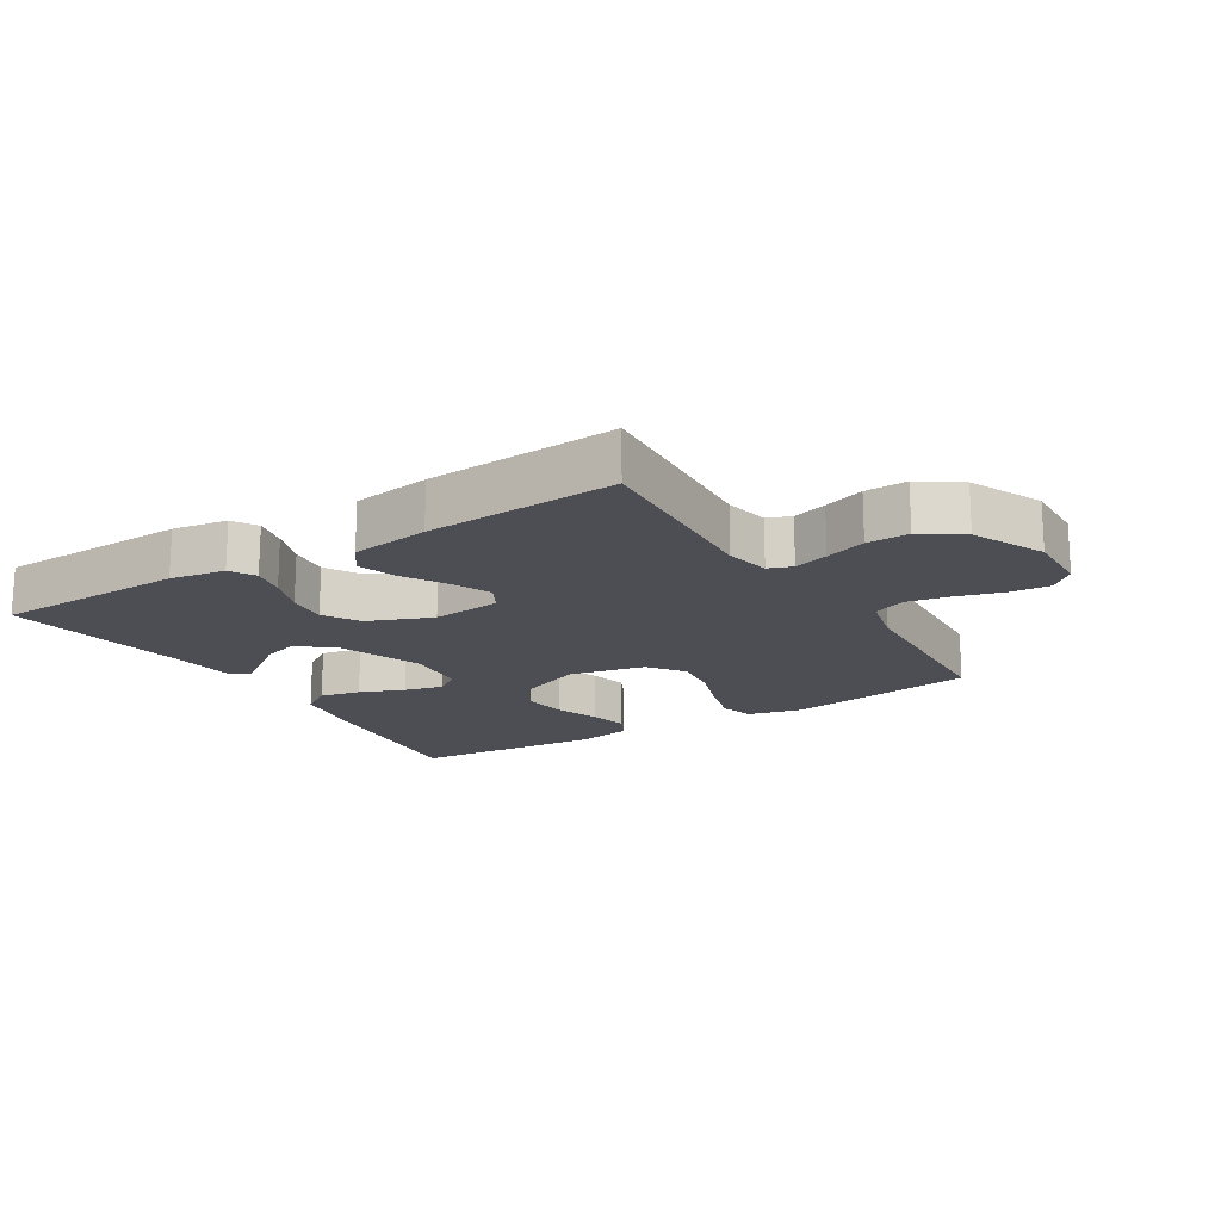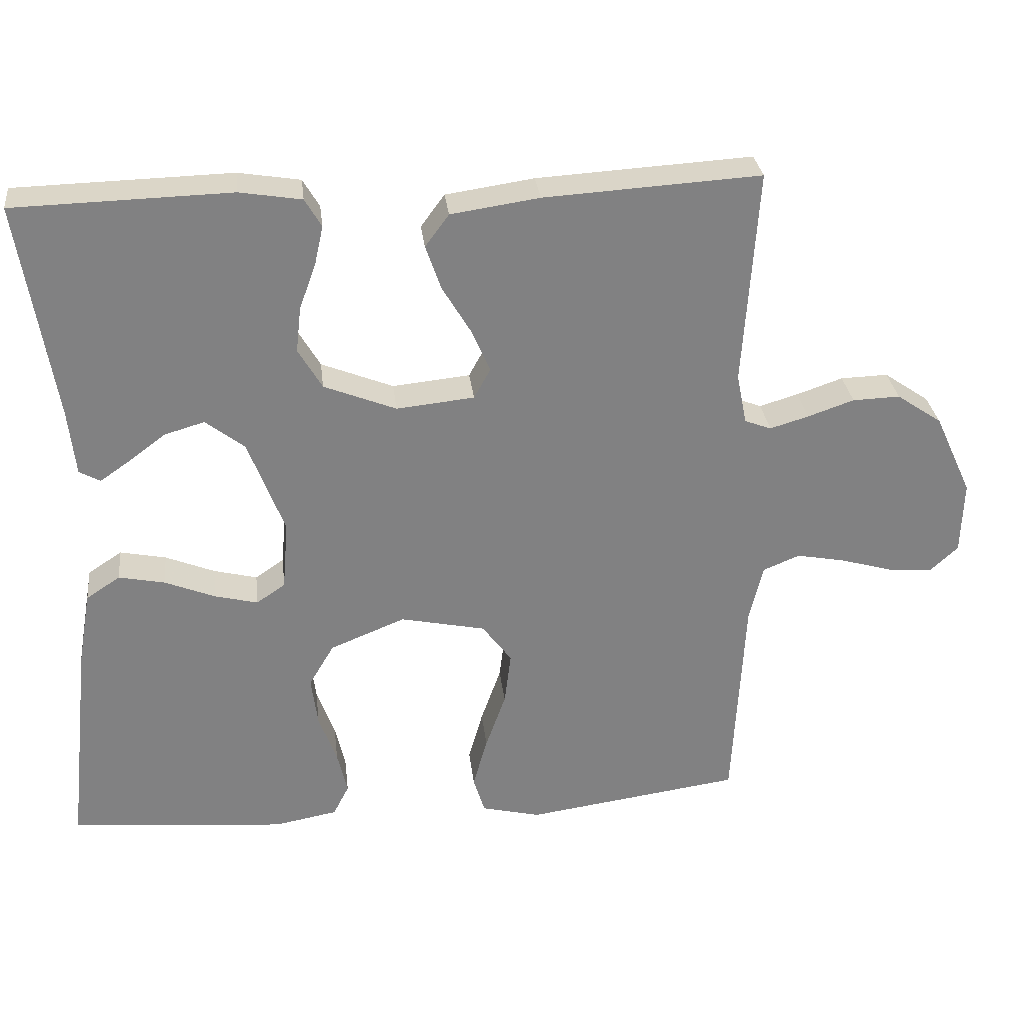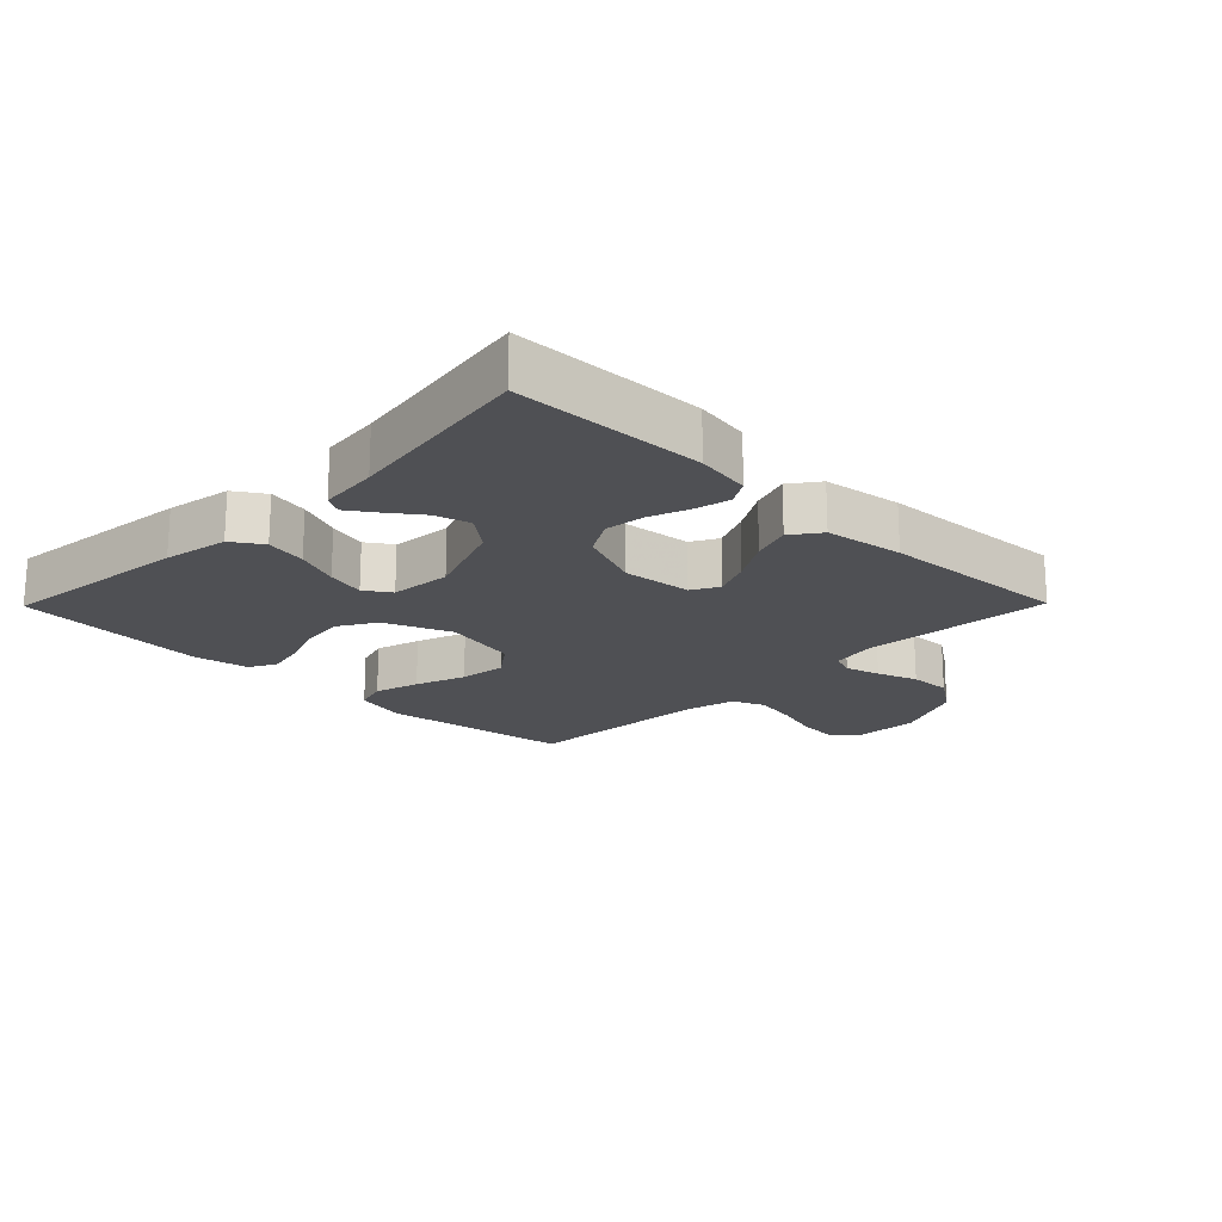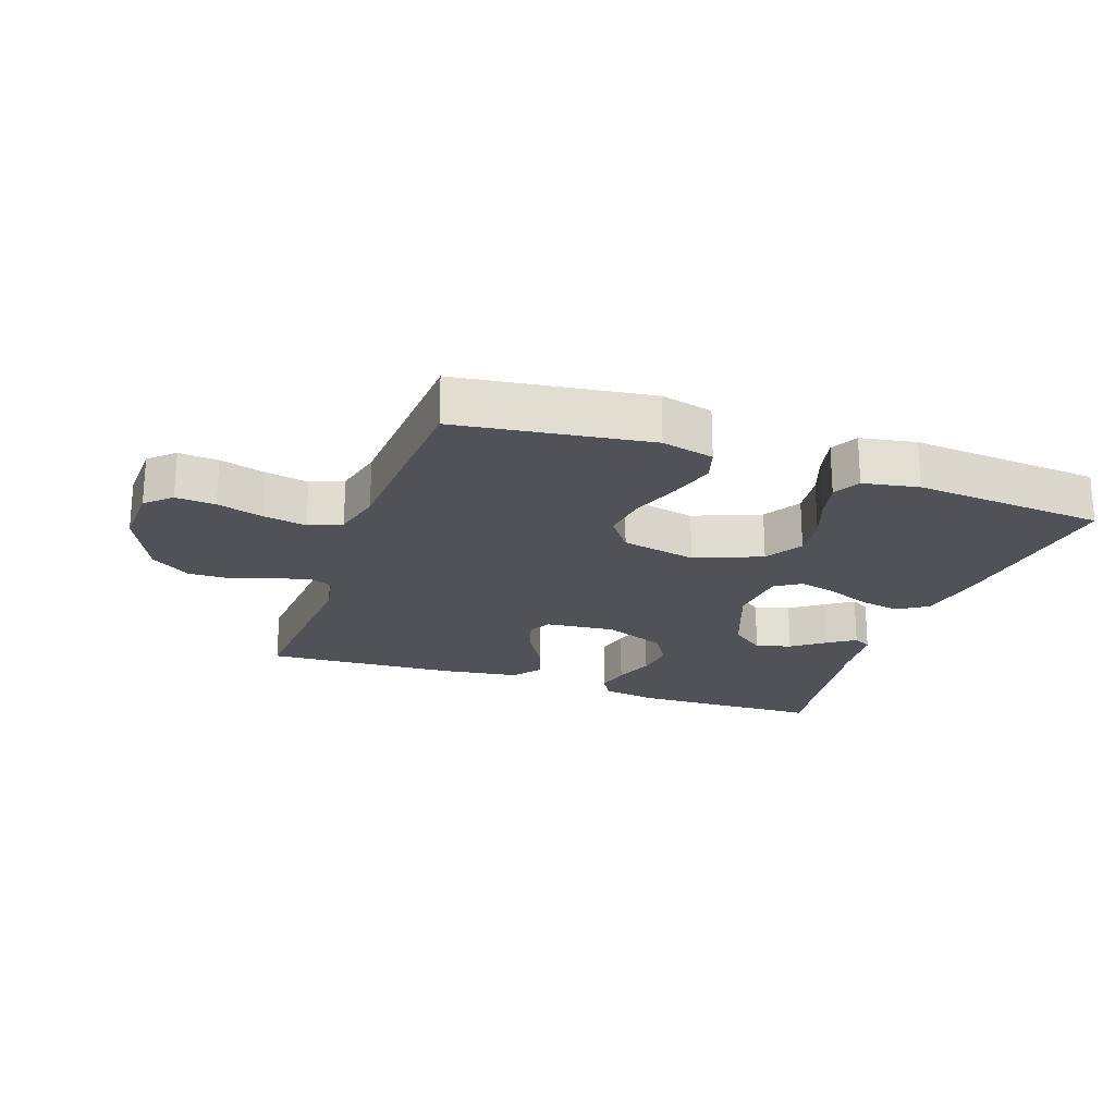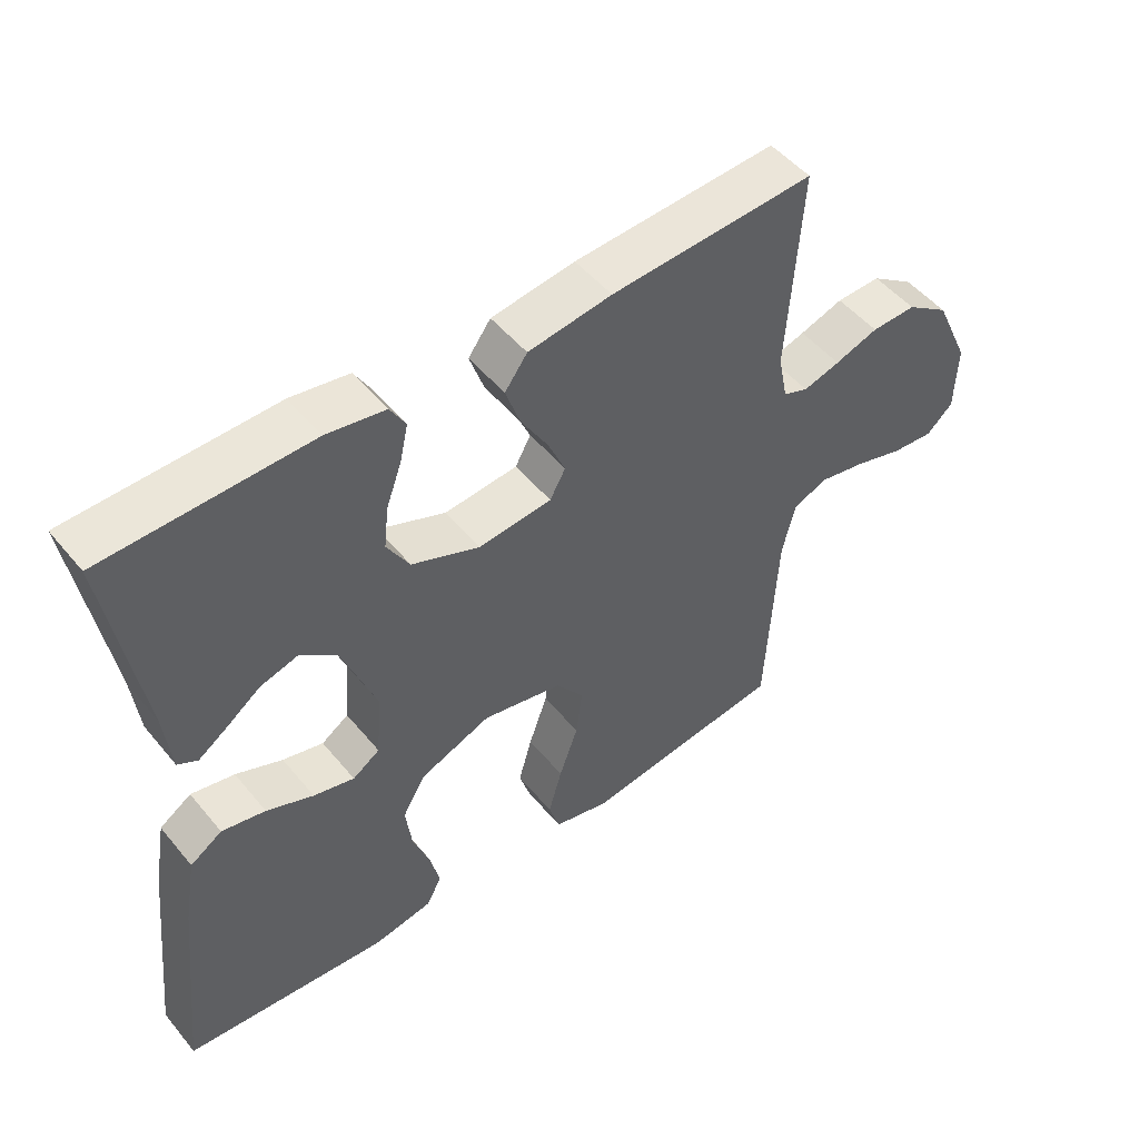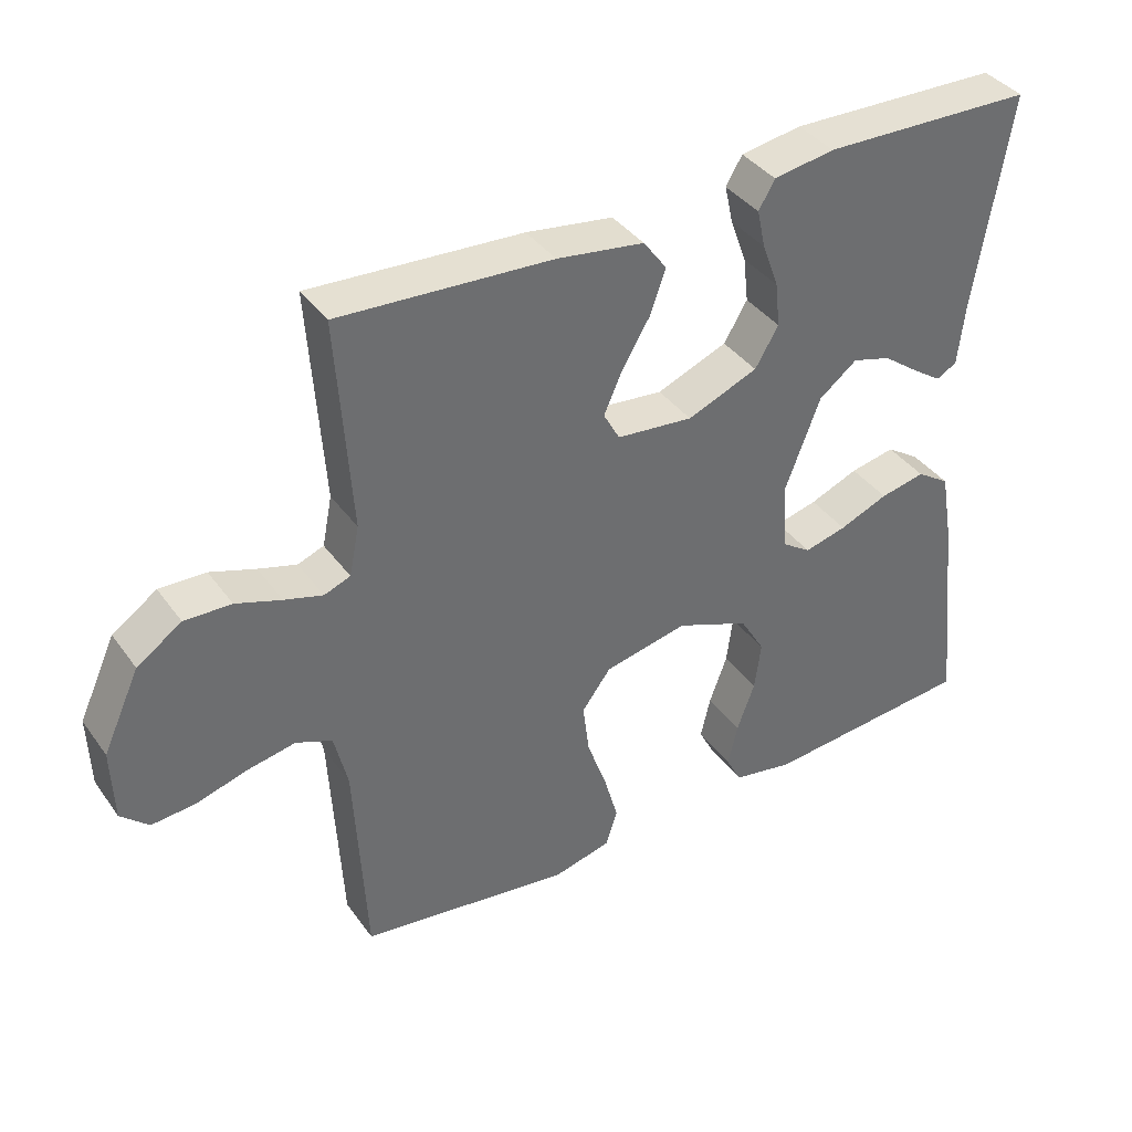
<metadata>
{"format":"obj","ext":"obj","renderer":"f3d","projection":"perspective","resolution":1024,"background":"white","views":[{"elev":-17.3,"azim":31.7,"up":"+Y"},{"elev":29.9,"azim":-6.6,"up":"+Z"},{"elev":-19.1,"azim":-44.5,"up":"+Y"},{"elev":-21.6,"azim":160.6,"up":"+Y"},{"elev":50.0,"azim":-37.9,"up":"+Z"},{"elev":38.6,"azim":148.1,"up":"+Z"}]}
</metadata>
<code>
v -0.5 0.07 -0.5
v -0.467 0.07 -0.2
v -0.449 0.07 -0.098
v -0.402 0.07 -0.067
v -0.338 0.07 -0.08
v -0.269 0.07 -0.108
v -0.209 0.07 -0.123
v -0.169 0.07 -0.096
v -0.161 0.07 0
v -0.211 0.07 0.132
v -0.265 0.07 0.174
v -0.32 0.07 0.158
v -0.371 0.07 0.12
v -0.413 0.07 0.091
v -0.442 0.07 0.107
v -0.452 0.07 0.2
v -0.5 0.07 0.5
v -0.2 0.07 0.508
v -0.114 0.07 0.494
v -0.091 0.07 0.455
v -0.103 0.07 0.401
v -0.126 0.07 0.338
v -0.133 0.07 0.275
v -0.1 0.07 0.219
v 0 0.07 0.179
v 0.108 0.07 0.19
v 0.131 0.07 0.232
v 0.105 0.07 0.291
v 0.065 0.07 0.358
v 0.044 0.07 0.419
v 0.077 0.07 0.464
v 0.2 0.07 0.482
v 0.5 0.07 0.5
v 0.48 0.07 0.2
v 0.494 0.07 0.13
v 0.531 0.07 0.116
v 0.585 0.07 0.132
v 0.649 0.07 0.154
v 0.715 0.07 0.156
v 0.778 0.07 0.113
v 0.83 0.07 0
v 0.827 0.07 -0.102
v 0.788 0.07 -0.138
v 0.726 0.07 -0.133
v 0.654 0.07 -0.112
v 0.586 0.07 -0.099
v 0.535 0.07 -0.12
v 0.516 0.07 -0.2
v 0.5 0.07 -0.5
v 0.2 0.07 -0.542
v 0.118 0.07 -0.522
v 0.102 0.07 -0.47
v 0.122 0.07 -0.399
v 0.15 0.07 -0.32
v 0.159 0.07 -0.247
v 0.118 0.07 -0.192
v 0 0.07 -0.167
v -0.104 0.07 -0.209
v -0.139 0.07 -0.268
v -0.13 0.07 -0.337
v -0.105 0.07 -0.406
v -0.091 0.07 -0.466
v -0.113 0.07 -0.509
v -0.2 0.07 -0.525
v -0.5 0 -0.5
v -0.467 0 -0.2
v -0.449 0 -0.098
v -0.402 0 -0.067
v -0.338 0 -0.08
v -0.269 0 -0.108
v -0.209 0 -0.123
v -0.169 0 -0.096
v -0.161 0 0
v -0.211 0 0.132
v -0.265 0 0.174
v -0.32 0 0.158
v -0.371 0 0.12
v -0.413 0 0.091
v -0.442 0 0.107
v -0.452 0 0.2
v -0.5 0 0.5
v -0.2 0 0.508
v -0.114 0 0.494
v -0.091 0 0.455
v -0.103 0 0.401
v -0.126 0 0.338
v -0.133 0 0.275
v -0.1 0 0.219
v 0 0 0.179
v 0.108 0 0.19
v 0.131 0 0.232
v 0.105 0 0.291
v 0.065 0 0.358
v 0.044 0 0.419
v 0.077 0 0.464
v 0.2 0 0.482
v 0.5 0 0.5
v 0.48 0 0.2
v 0.494 0 0.13
v 0.531 0 0.116
v 0.585 0 0.132
v 0.649 0 0.154
v 0.715 0 0.156
v 0.778 0 0.113
v 0.83 0 0
v 0.827 0 -0.102
v 0.788 0 -0.138
v 0.726 0 -0.133
v 0.654 0 -0.112
v 0.586 0 -0.099
v 0.535 0 -0.12
v 0.516 0 -0.2
v 0.5 0 -0.5
v 0.2 0 -0.542
v 0.118 0 -0.522
v 0.102 0 -0.47
v 0.122 0 -0.399
v 0.15 0 -0.32
v 0.159 0 -0.247
v 0.118 0 -0.192
v 0 0 -0.167
v -0.104 0 -0.209
v -0.139 0 -0.268
v -0.13 0 -0.337
v -0.105 0 -0.406
v -0.091 0 -0.466
v -0.113 0 -0.509
v -0.2 0 -0.525
f 4 5 6
f 3 4 6
f 2 3 6
f 1 2 6
f 64 1 6
f 63 64 6
f 62 63 6
f 61 62 6
f 60 61 6
f 59 60 6 7
f 58 59 7 8
f 57 58 8 9
f 56 57 9 10
f 52 53 54
f 51 52 54
f 50 51 54
f 49 50 54
f 48 49 54
f 47 48 54 55
f 46 47 55 56
f 43 44 45
f 42 43 45
f 41 42 45
f 40 41 45
f 39 40 45
f 38 39 45
f 37 38 45
f 36 37 45 46
f 46 56 10
f 36 46 10
f 35 36 10
f 32 33 34
f 31 32 34
f 30 31 34
f 29 30 34
f 28 29 34
f 27 28 34 35
f 20 21 22
f 19 20 22
f 18 19 22
f 17 18 22
f 16 17 22
f 15 16 22
f 14 15 22
f 13 14 22
f 12 13 22
f 11 12 22 23
f 10 11 23 24
f 26 27 35
f 25 26 35 10
f 10 24 25
f 70 69 68
f 70 68 67
f 70 67 66
f 70 66 65
f 70 65 128
f 70 128 127
f 70 127 126
f 70 126 125
f 70 125 124
f 71 70 124 123
f 72 71 123 122
f 73 72 122 121
f 74 73 121 120
f 118 117 116
f 118 116 115
f 118 115 114
f 118 114 113
f 118 113 112
f 119 118 112 111
f 120 119 111 110
f 109 108 107
f 109 107 106
f 109 106 105
f 109 105 104
f 109 104 103
f 109 103 102
f 109 102 101
f 110 109 101 100
f 74 120 110
f 74 110 100
f 74 100 99
f 98 97 96
f 98 96 95
f 98 95 94
f 98 94 93
f 98 93 92
f 99 98 92 91
f 86 85 84
f 86 84 83
f 86 83 82
f 86 82 81
f 86 81 80
f 86 80 79
f 86 79 78
f 86 78 77
f 86 77 76
f 87 86 76 75
f 88 87 75 74
f 99 91 90
f 74 99 90 89
f 89 88 74
f 1 65 66 2
f 2 66 67 3
f 3 67 68 4
f 4 68 69 5
f 5 69 70 6
f 6 70 71 7
f 7 71 72 8
f 8 72 73 9
f 9 73 74 10
f 10 74 75 11
f 11 75 76 12
f 12 76 77 13
f 13 77 78 14
f 14 78 79 15
f 15 79 80 16
f 16 80 81 17
f 17 81 82 18
f 18 82 83 19
f 19 83 84 20
f 20 84 85 21
f 21 85 86 22
f 22 86 87 23
f 23 87 88 24
f 24 88 89 25
f 25 89 90 26
f 26 90 91 27
f 27 91 92 28
f 28 92 93 29
f 29 93 94 30
f 30 94 95 31
f 31 95 96 32
f 32 96 97 33
f 33 97 98 34
f 34 98 99 35
f 35 99 100 36
f 36 100 101 37
f 37 101 102 38
f 38 102 103 39
f 39 103 104 40
f 40 104 105 41
f 41 105 106 42
f 42 106 107 43
f 43 107 108 44
f 44 108 109 45
f 45 109 110 46
f 46 110 111 47
f 47 111 112 48
f 48 112 113 49
f 49 113 114 50
f 50 114 115 51
f 51 115 116 52
f 52 116 117 53
f 53 117 118 54
f 54 118 119 55
f 55 119 120 56
f 56 120 121 57
f 57 121 122 58
f 58 122 123 59
f 59 123 124 60
f 60 124 125 61
f 61 125 126 62
f 62 126 127 63
f 63 127 128 64
f 64 128 65 1

</code>
